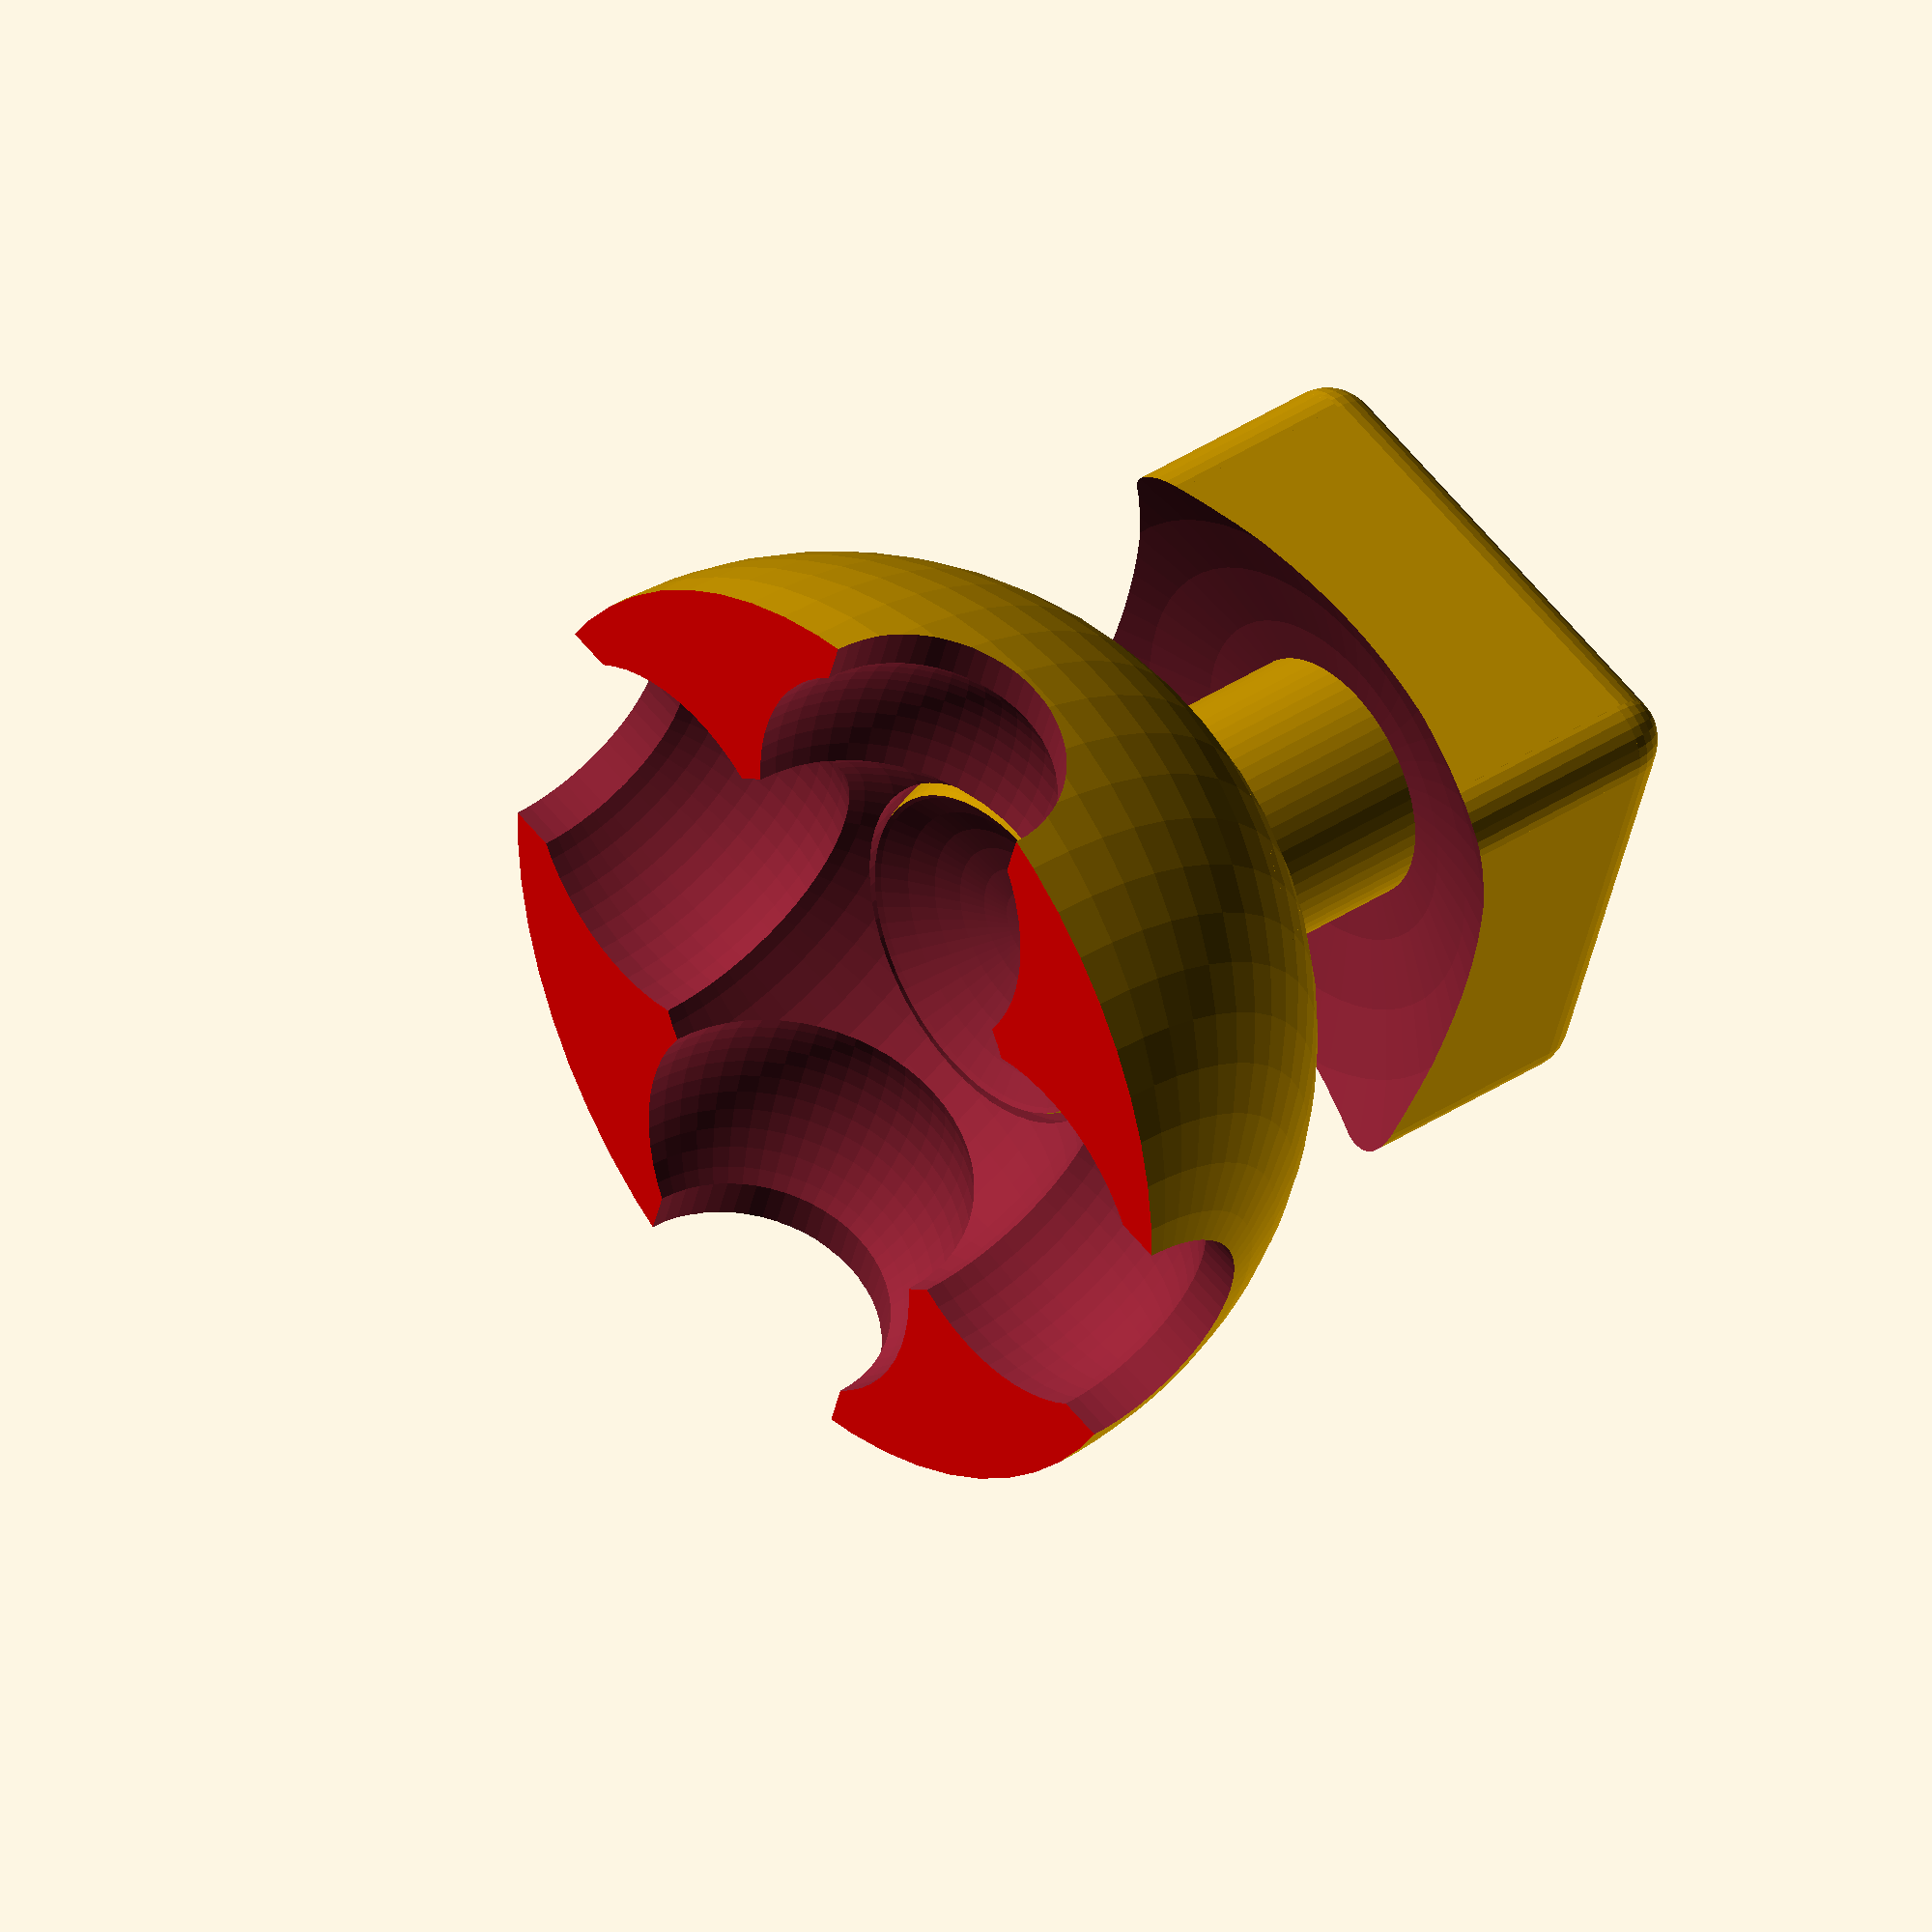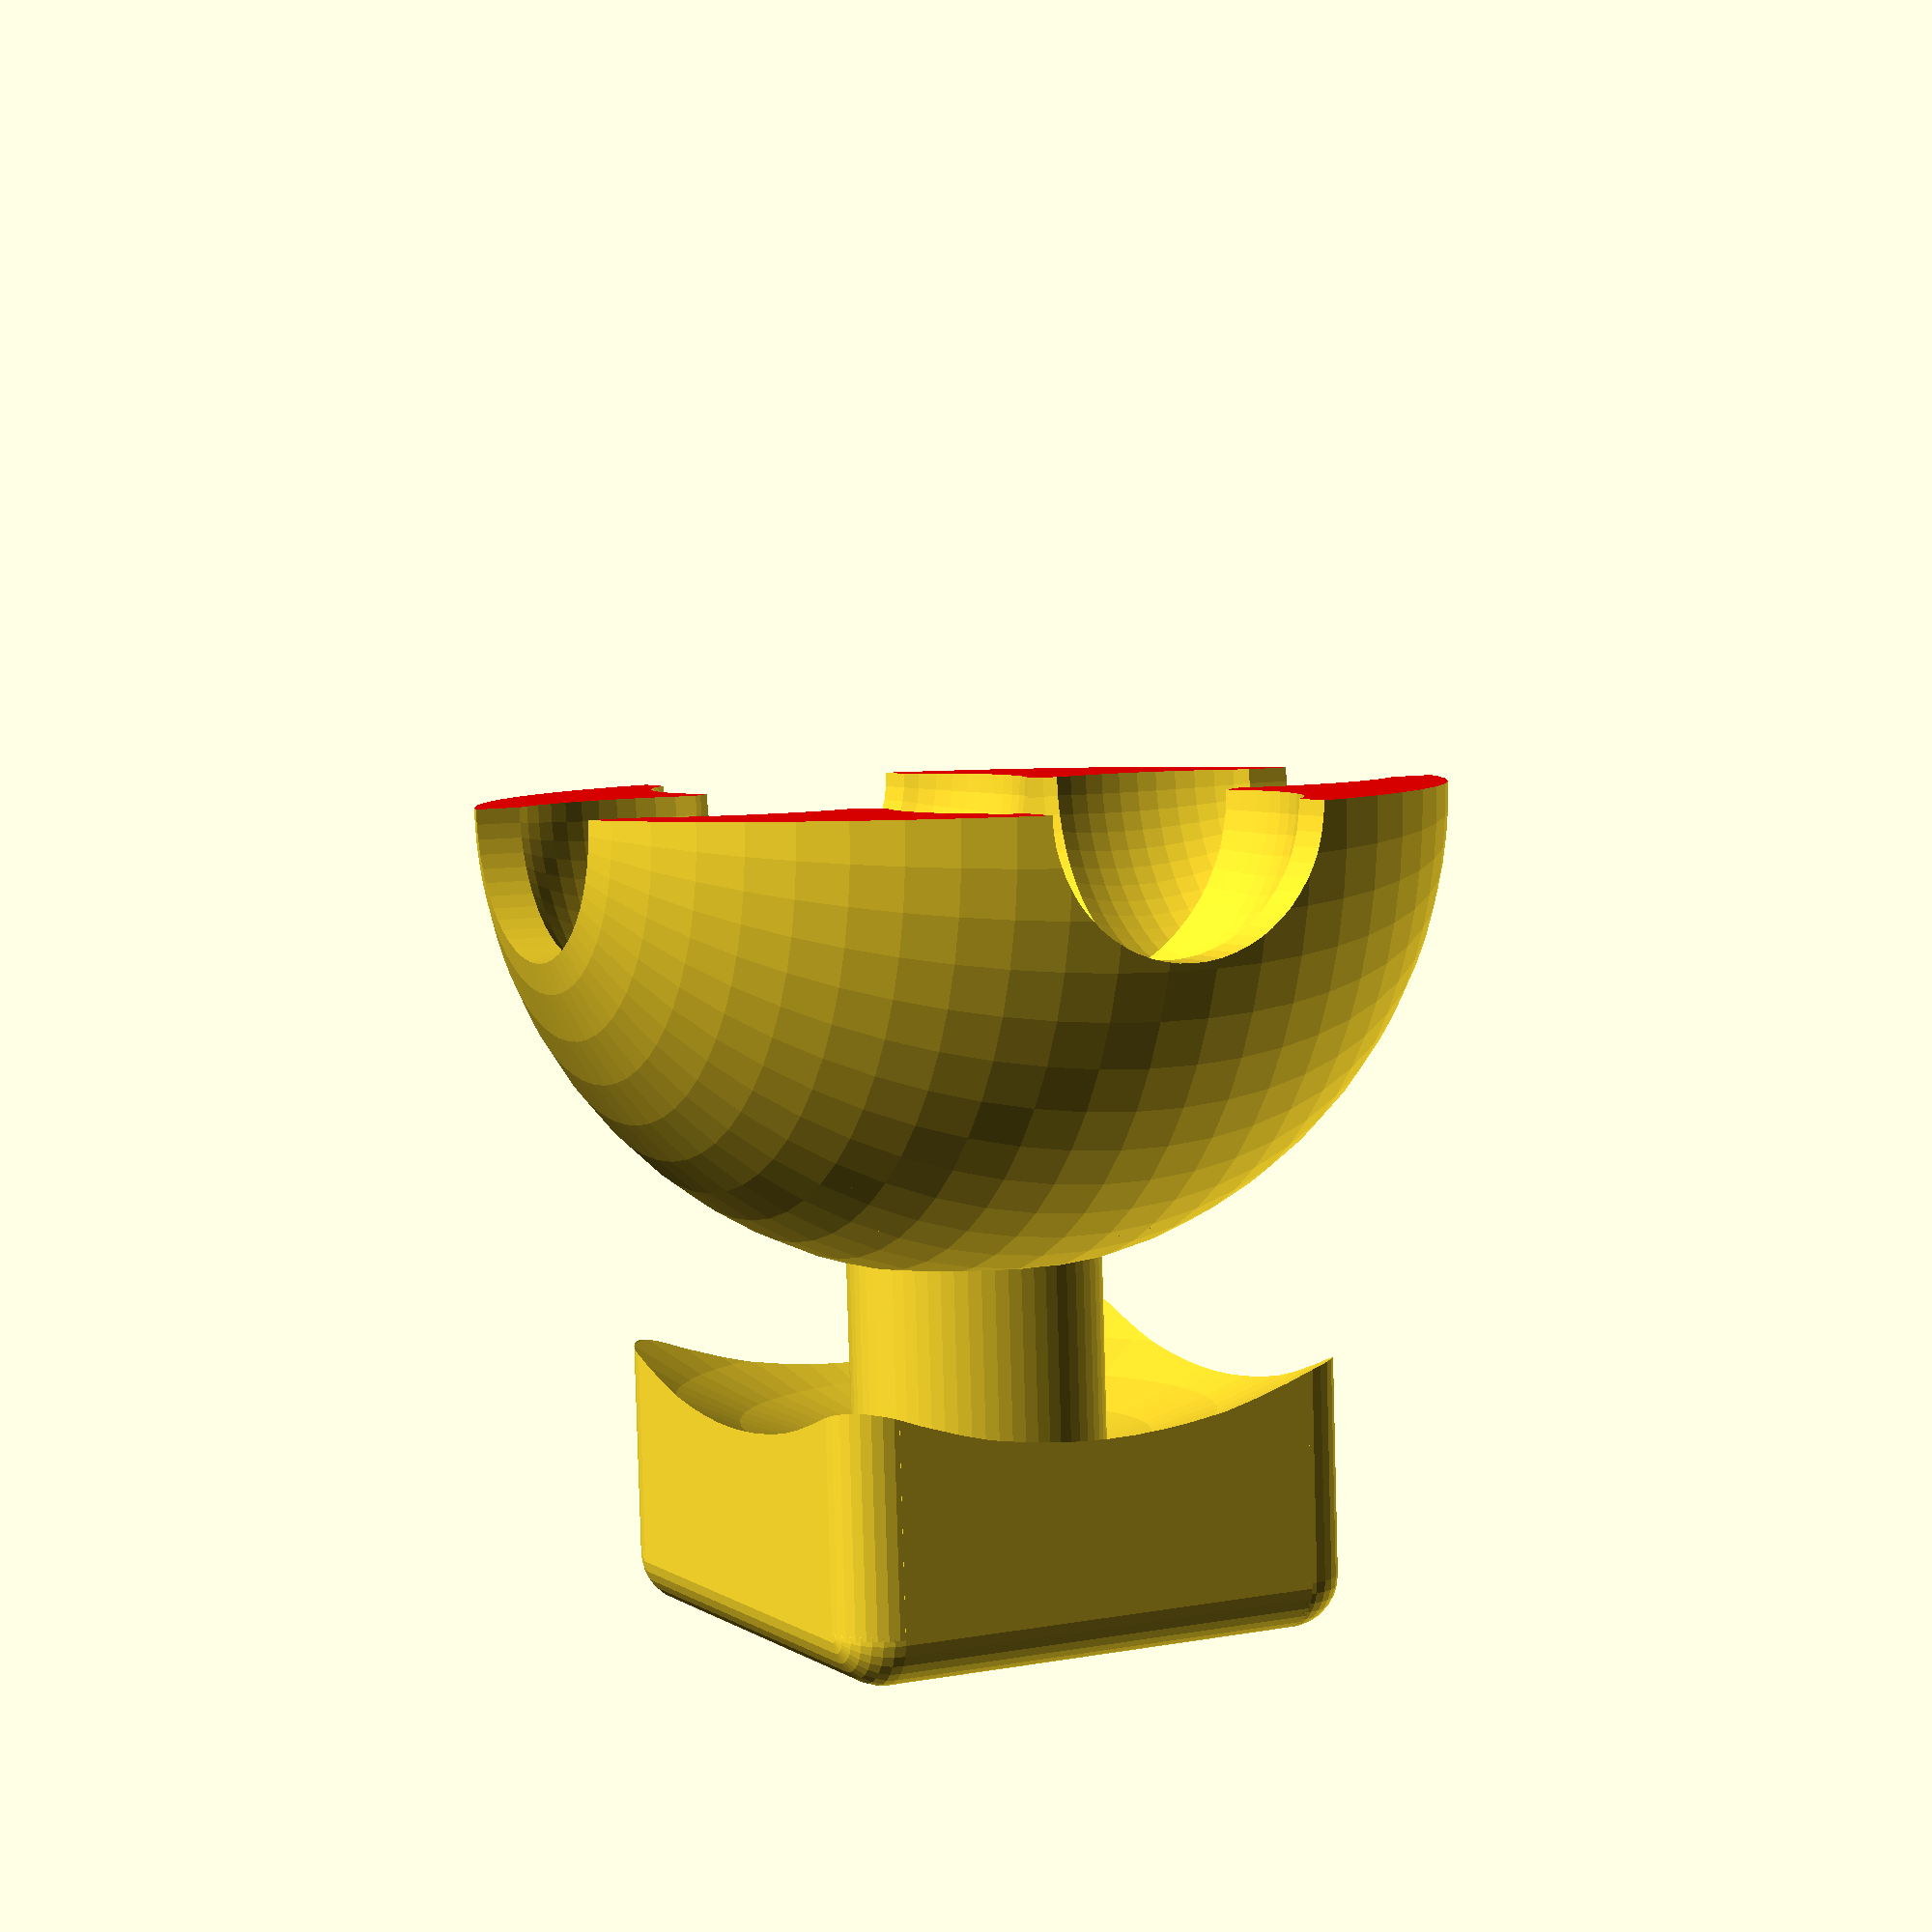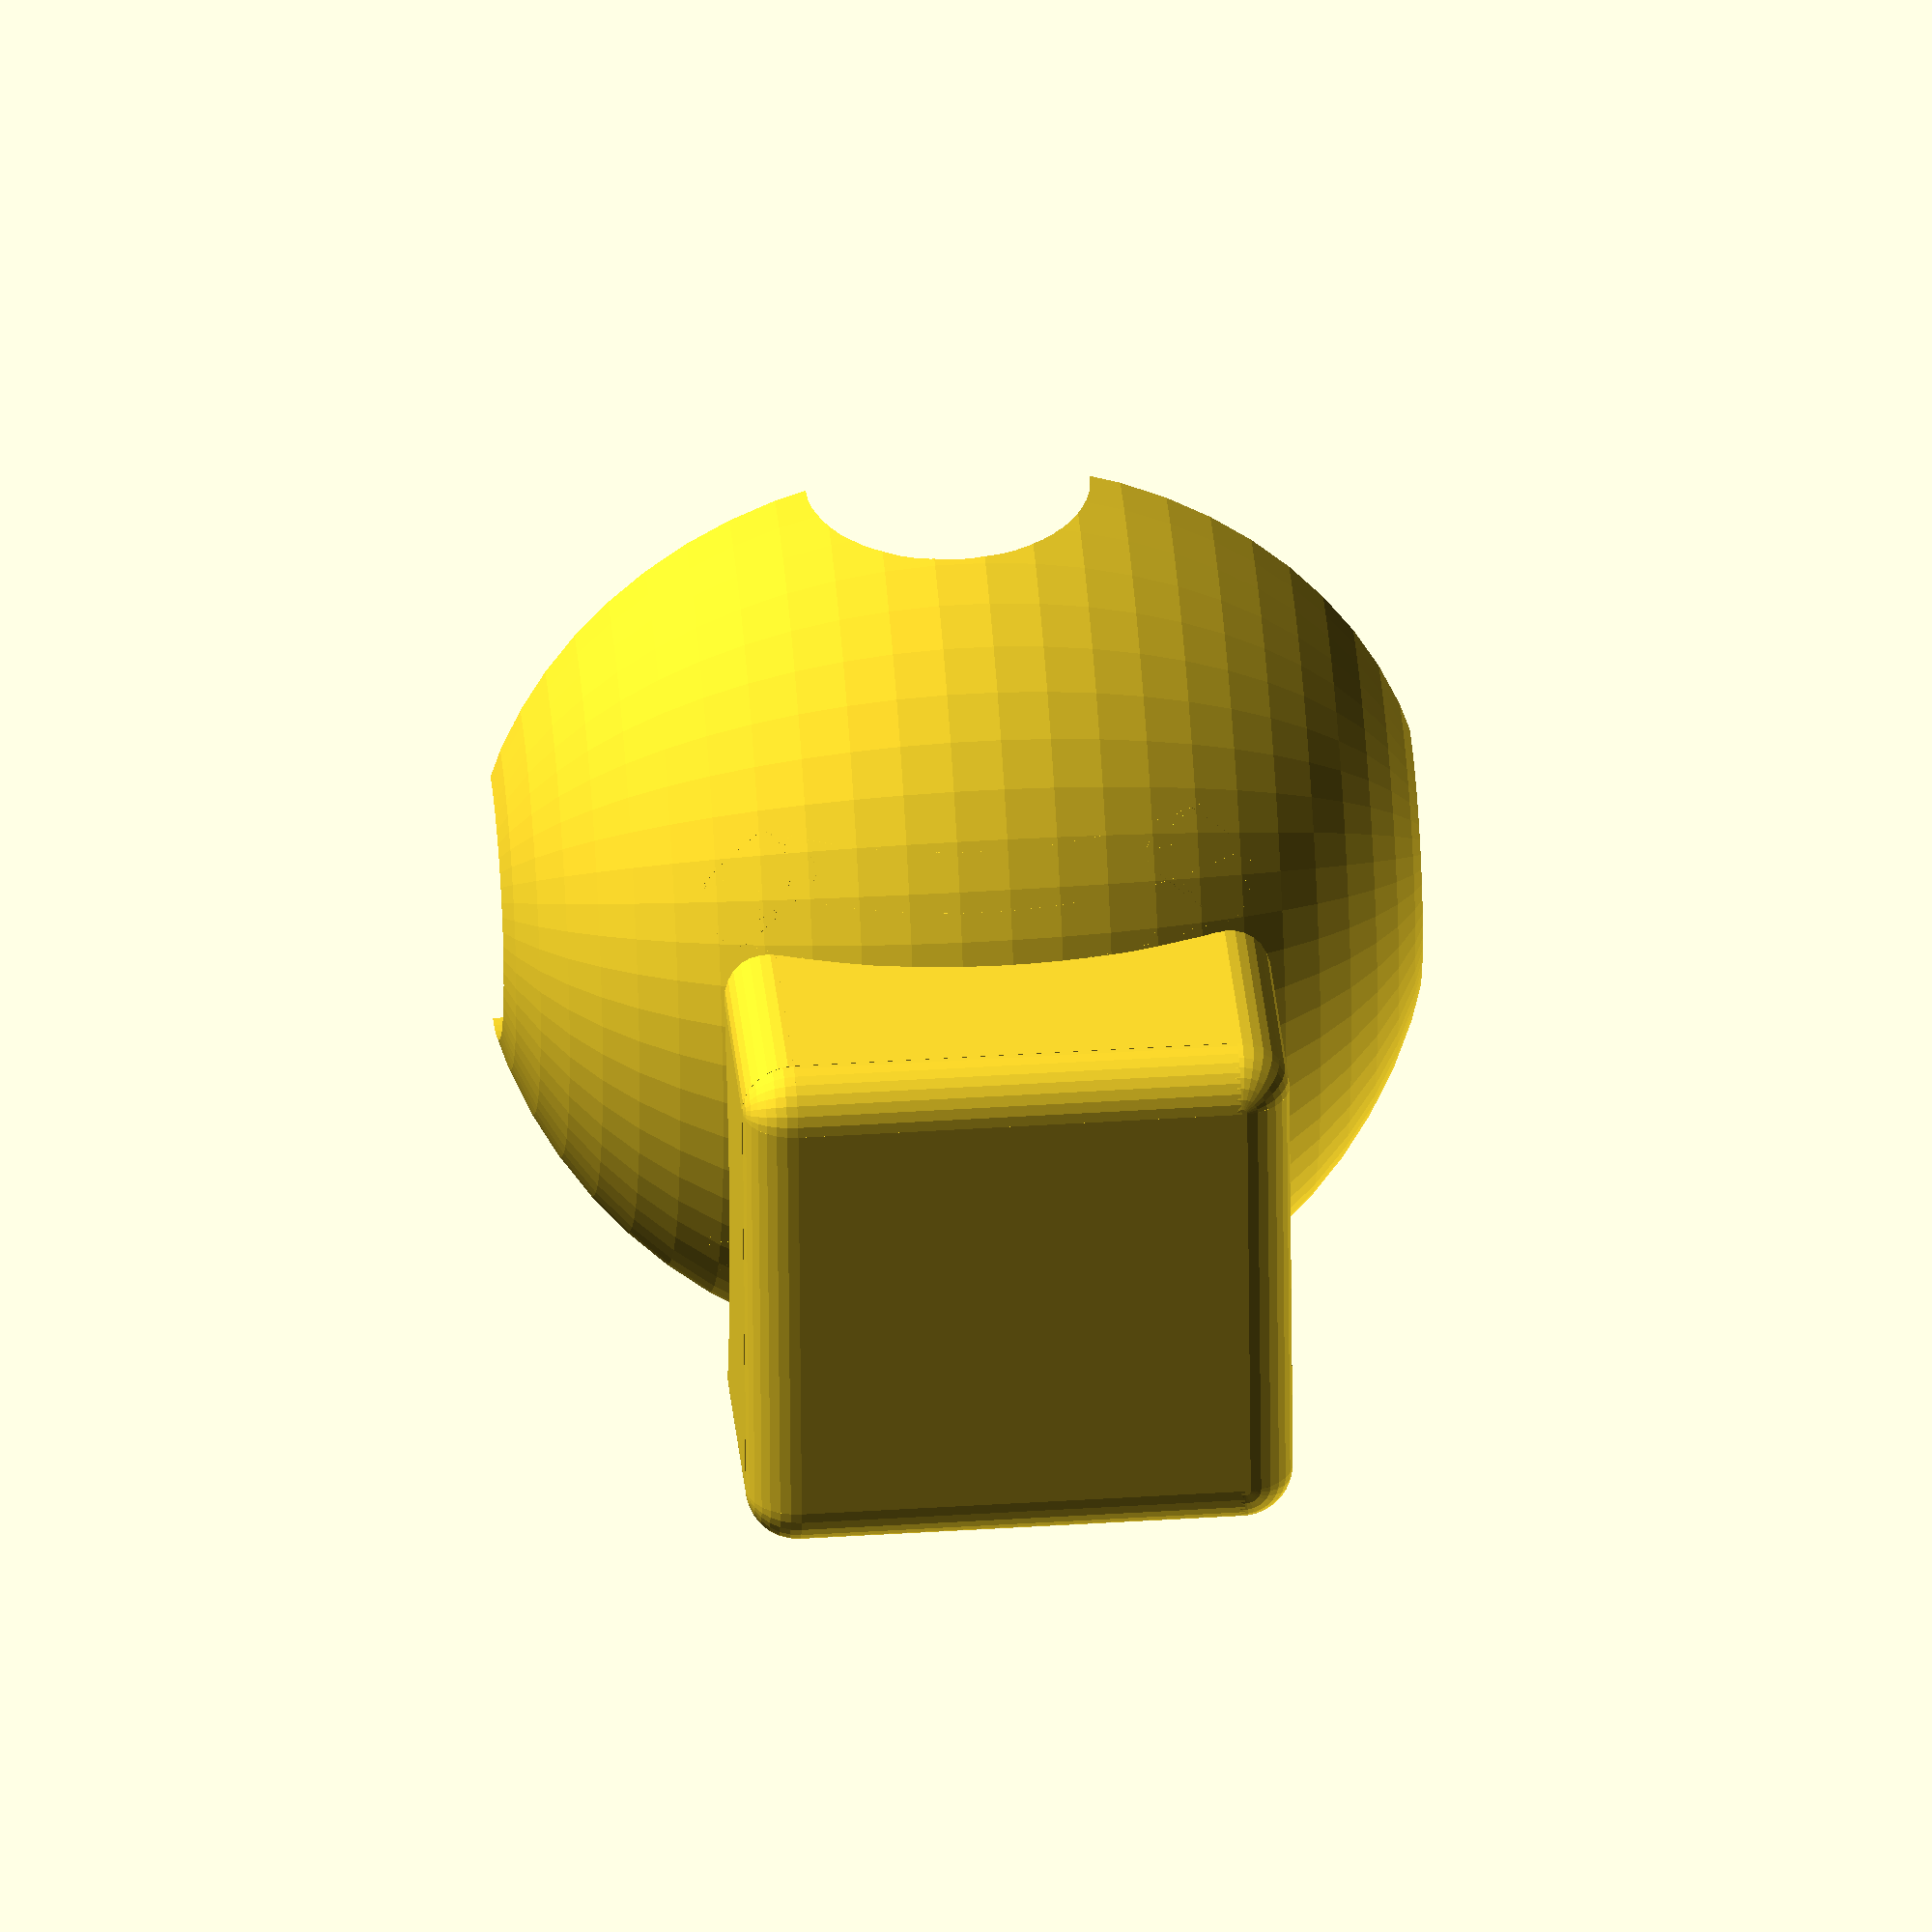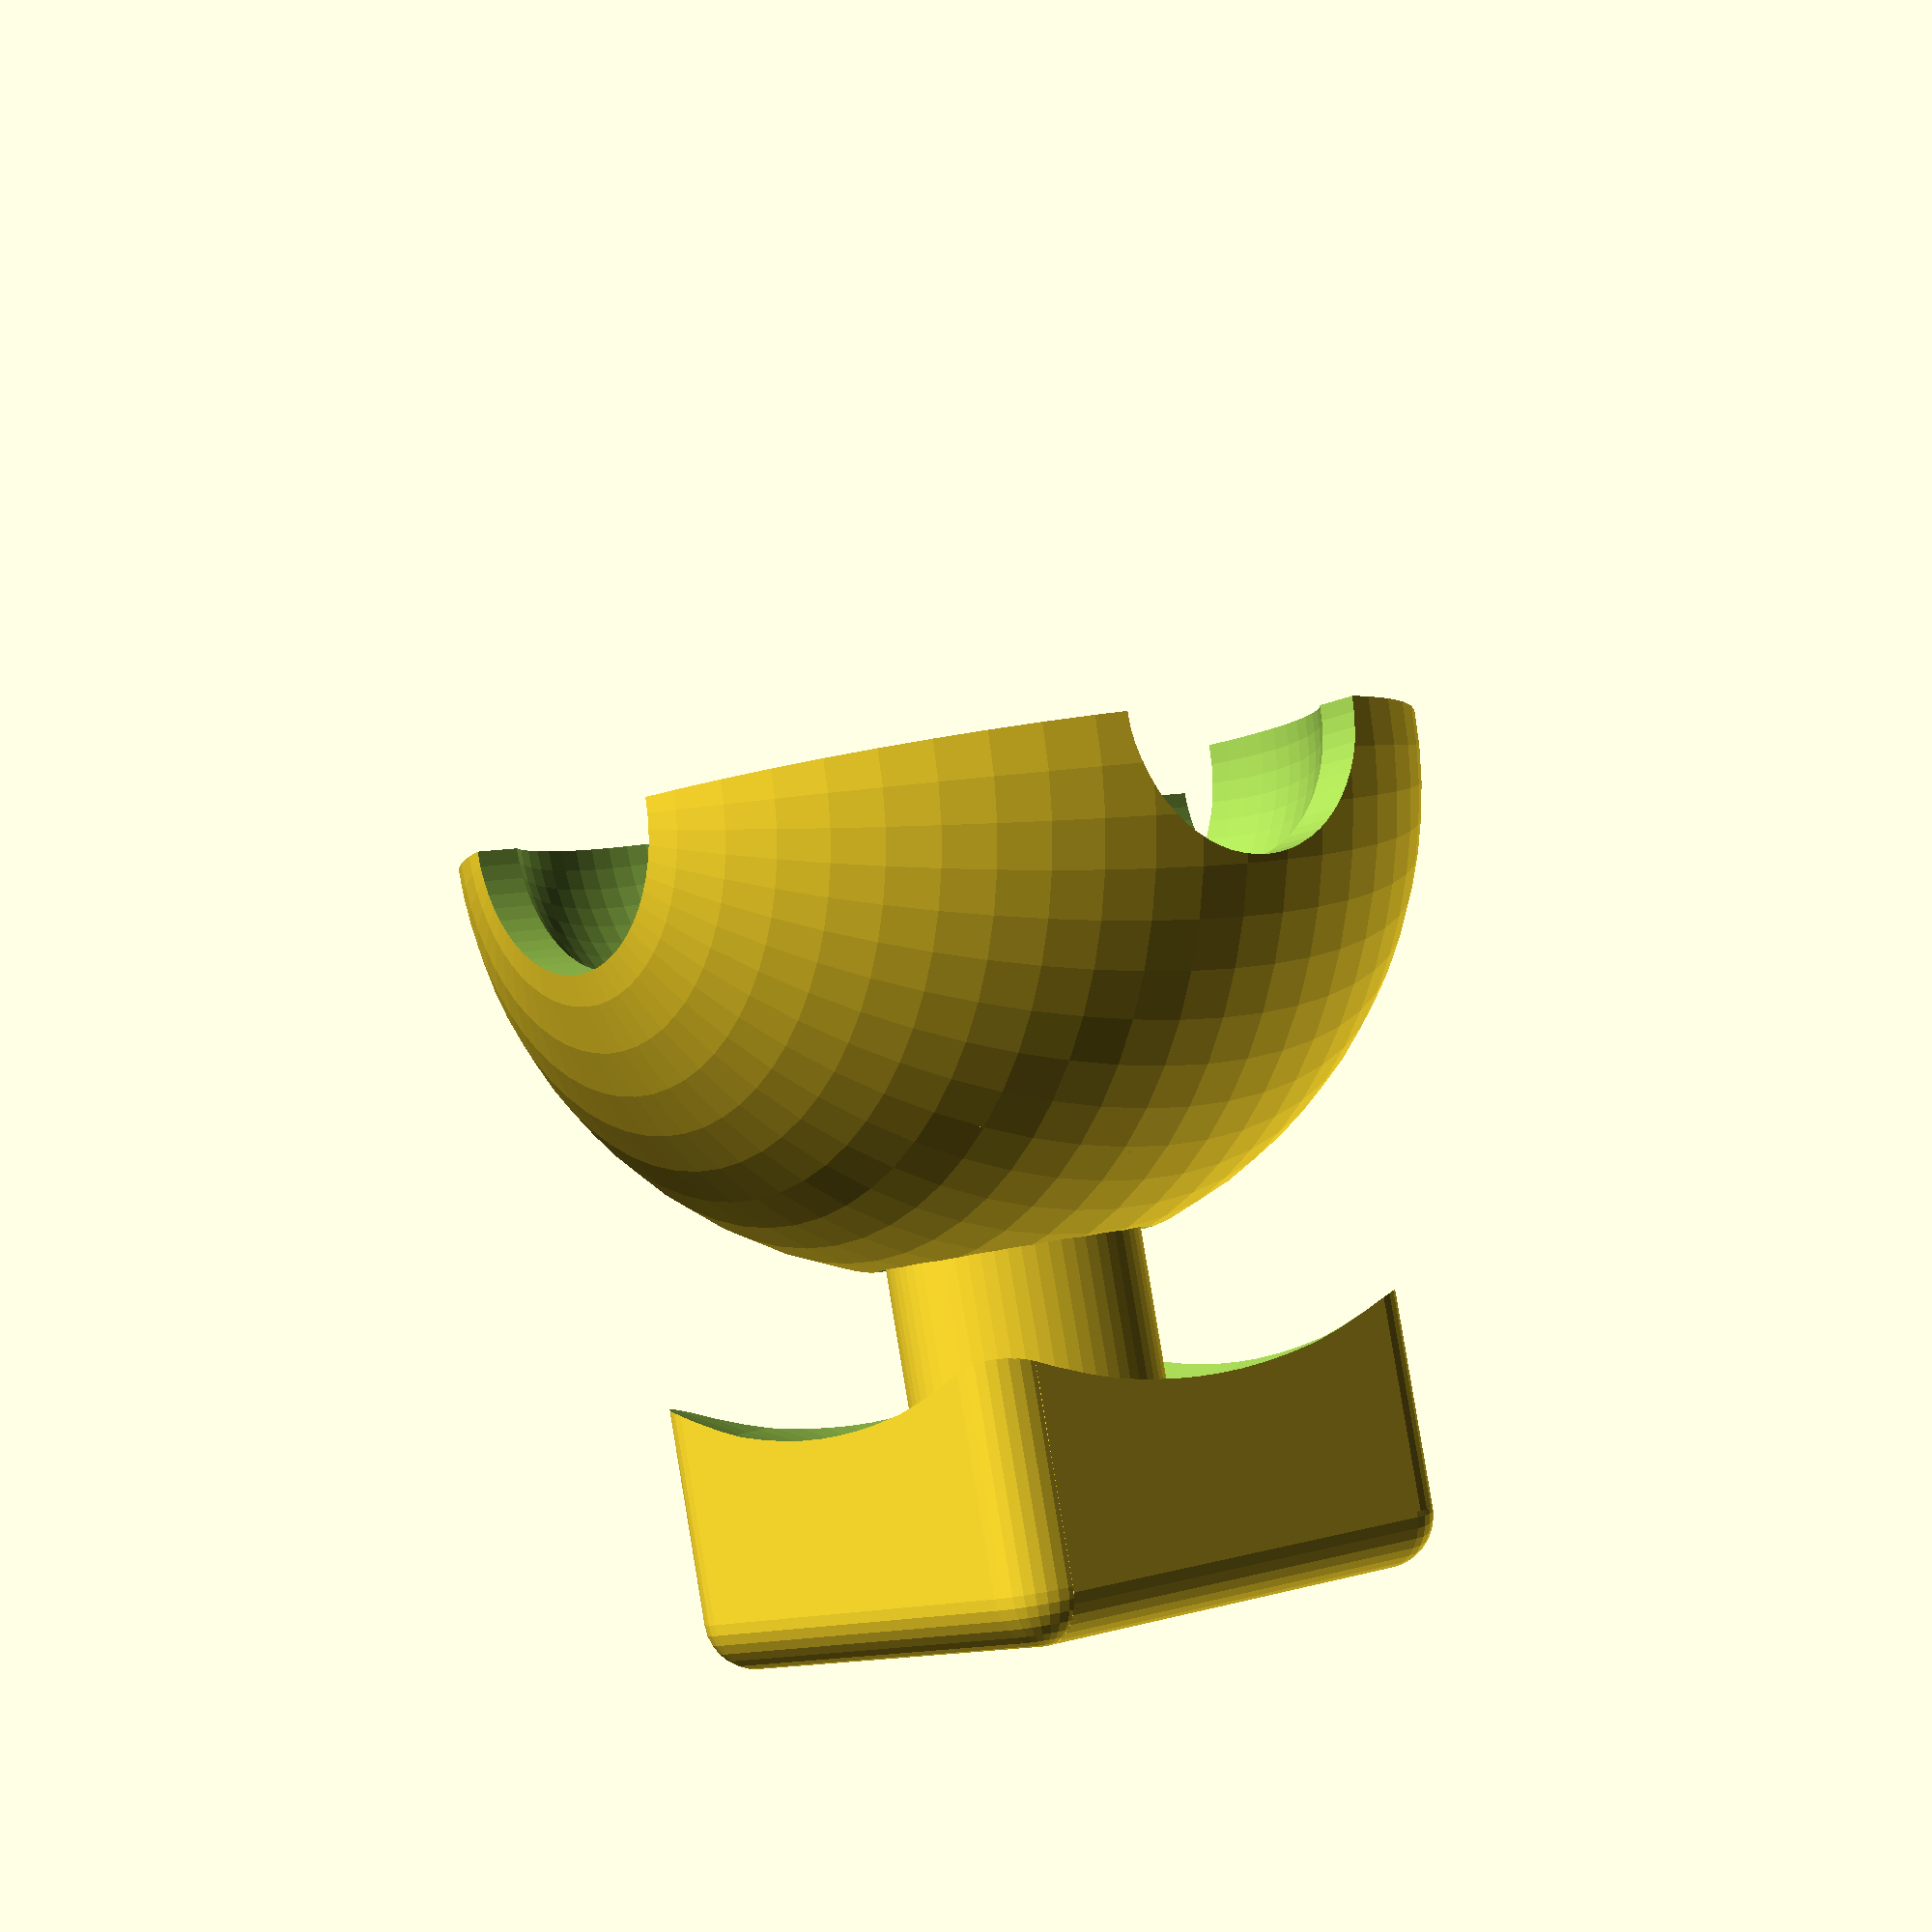
<openscad>
/*
*******************************************
Objekt Info: Zauberwürfel Einzelteile

*******************************************
Version: 27.07.2022 khf 
*******************************************
*/           

//***************   Auswahl   *************

//  1:Mittelteil aussen  2:Ecke  3: Halbes Innenteil
//  4:Halbe Kugel innen 5:Mittelteil innen 6: Einzelwürfel außen

              part = "4";

//*****************************************

//***************   Libraries  ************

//keine

//*****************************************

//***************  Parmeter   *************
f = 60;   // Anzahl der Fragmente
d = 20;   // Abstand der Würfel
c = 0.25;  // Schnittanpassung für die Würfel 
g = 0.25;  // Schnittanpassung für den Kern  
b = 2-(c/2); // Kanten Rundung der Einzelteile
//*****************************************

//*****************************************

s = 20-c;    // Konstante
//---------------------------------------------------------|
module rubikCube()
{    
     // Kern d
     translate([0,0,0])

        piece_0(); // Kern 
    
}
module piece_0() // Kern 
{
   difference()
   {
      translate([0,0,0])    
         sphere(d=35-g,$fn=f);
      translate([0,0,0])    
         sphere(d=20,$fn=f);
      for(i=[[0,0,0],[0,90,0],[90,0,0],
             [0,180,0],[0,-90,0],[-90,0,0]])
         rotate([i[0],i[1],i[2]])
            translate([0,0,10])    
               sphere(d=14+g,$fn=f);
      for(i=[[0,0,0],[0,90,0],[90,0,0],
             [0,180,0],[0,-90,0],[-90,0,0]])
         rotate([i[0],i[1],i[2]])
            translate([0,0,15])    
               cylinder(h=5,d=10+g,center=true,$fn=f);
   }
}
//---------------------------------------------------------|

//---------------------------------------------------------|
module rubikCubep2()
{    
                 piece_2(); // Ecke
}
//---------------------------------------------------------|
module rubikCubep3()
{    
              piece_3(); // Ecken unten
}

//---------------------------------------------------------|

module piece_1() // Mittelteil
{
   union()
   {
      difference()
      {
         translate([0,0,0])  
             block(s,b); 
         translate([0,0,20]) 
            sphere(d=48+c,$fn=f);
      }
      translate([0,0,0]) 
         cylinder(h=18,d=10-c,center=true,$fn=f); //Evtl d anpassen!
      difference()
      {
         translate([0,0,10])    
            sphere(d=14-c,$fn=f); //Evtl d anpassen! (Spiel im Mittelteil)

      }

   }
}

//---------------------------------------------------------|
module piece_2() // Rand 
{
   difference()
   {
      union()
      {
         difference()
         {
            translate([0,0,0])  
               block(s,b); 
            translate([20,0,20]) 
               sphere(d=48+c,$fn=f);
         }
         intersection()
         {
            translate([20,0,20]) 
               sphere(d=48-c,$fn=f);
            translate([5,0,5]) 
               cube([20-c,10-c,20-c],center=true); 
         }
         translate([2.5,0,2.5]) 
            cube([15-c,10-c,15-c],center=true); 
      }
      translate([20,0,20]) 
         rotate([0,45,0]) 
            sphere(d=35+c,$fn=f);
   }    
}
//---------------------------------------------------------|
module piece_3() // Ecke 
{
   difference()
   {
      union()
      {
         translate([0,0,0])  
            block(s,b); 
         intersection()
         {
            translate([20,20,20]) 
               sphere(d=48-c,,$fn=f);
            translate([5,5,5]) 
               cube([20-c,20-c,20-c],center=true);
         }
      }
      translate([20,20,20]) 
        sphere(d=35+c,$fn=f);
   }    
}
//---------------------------------------------------------|
module rubikCubeHalf()
{
   difference()
   {
      rotate([0,0,360*$t])
         translate([0,0,0]) 

            rubikCube();
             translate([0,50,0])
            color( "Red", 1.0 ) 
            cube([100,100,100],center=true); 
   }
}
//---------------------------------------------------------|

//---------------------------------------------------------|
module block( // Einzelwürfel 
   s = 20,    // Äußere Größe
   b = 2)     // Rundung 
// - - - - - - - - - - - - - - - - - - - - - - - - - - -
{
   // Variablen 
   c = s - (b * 2); // Kerngröße des Würfels
   h = c / 2;       // Kernhälfte 
   union()
   {
      // Äußere Ecken 
      for(r = [0:90:270])
         rotate([0,r,0])
            for(y = [h,-h])
               translate([h,y,h])
                  sphere(b,$fn=30); // Ecken
      // Außenrand
      for(r = [0:90:270])
         rotate([0,r,0])
            for(y = [h,-h])
               translate([h,y,0])
                  cylinder(c,b,b,center=true,$fn=30); // Rand
      // Außengrenzen (Achse y)
      for(r = [0:90:270])
         rotate([0,r,0])
            translate([h,0,h]) 
               rotate([90,0,0])
                  cylinder(c,b,b,center=true,$fn=30); // Rand
      // Außenwände
      for(r = [0:90:270])
         rotate([0,r,0])
            translate([b,0,0])
               cube([c,c,c],center=true); // Würfelflächen
      // Außenwände (Achse y)
      for(y = [b,-b])
         translate([0,y,0])
            cube([c,c,c],center=true); // Würfelflächen
   }
}
//---------------------------------------------------------|

print_part(); // Vorschau Einzelteile

module print_part() 
 {
	if (part == "1") { 
        rubikCubep2();
       	} 
    else if (part == "2") {
        rubikCubep3();
        } 
    else if (part == "3") {
        rubikCubeHalf();
        } 
    else if (part == "4") {
        rubikCubeHalf();
        } 
    else if (part == "5") {
        piece_1();
        } 
        else if (part == "6") {
        block();
        }    
 }            
//---------------------------------------------------------|


//******************************************************************

s = 20-c;    // Konstante
module rubikCube() //Vollansicht 
{    
     // Kern
     translate([0,0,0])
        piece_0(); // Kern des Würfels
    
     // 6 Kern-Teile
     for(r = [[0,0,-90]])
        rotate(r) 
           translate([d,0,0])  
              rotate([0,-90,0]) 
                 piece_1(); // Mittelteile Zentrum
 
  







}
//---------------------------------------------------------|
module rubikCubeHalf() //Schnittansicht 
{
   difference()
   {
      rotate([0,0,360*$t])
         translate([0,0,0]) 
            rubikCube();
             translate([0,50,0])
             color( "Red", 1.0 ) 
             cube([100,100,100],center=true); 
   }
}
//---------------------------------------------------------|
module piece_0() // Kern 
{
   difference()
   {
      translate([0,0,0])    
         sphere(d=35-g,$fn=f);
      translate([0,0,0])    
         sphere(d=20,$fn=f);
      for(i=[[0,0,0],[0,90,0],[90,0,0],
             [0,180,0],[0,-90,0],[-90,0,0]])
         rotate([i[0],i[1],i[2]])
            translate([0,0,10])    
               sphere(d=14+g,$fn=f);
      for(i=[[0,0,0],[0,90,0],[90,0,0],
             [0,180,0],[0,-90,0],[-90,0,0]])
         rotate([i[0],i[1],i[2]])
            translate([0,0,15])    
               cylinder(h=5,d=10+g,center=true,$fn=f);
   }
}
//---------------------------------------------------------|
module piece_1() // Mittelteil
{
   union()
   {
      difference()
      {
         translate([0,0,0])  
             block(s,b); 
         translate([0,0,20]) 
            sphere(d=48+c,$fn=f);
      }
      translate([0,0,0]) 
         cylinder(h=18,d=9.5-c,center=true,$fn=f);
      difference()
      {
         translate([0,0,10])    
            sphere(d=13.8-c,$fn=f);
         translate([0,0,20]) 
            sphere(d=19+c,center=true,$fn=f);
      }
      translate([0,0,10])    
         support_1();
   }
}
//---------------------------------------------------------|
module piece_2() // Mitte außen
{
   difference()
   {
      union()
      {
         difference()
         {
            translate([0,0,0])  
               block(s,b); 
            translate([20,0,20]) 
               sphere(d=48+c,$fn=f);
         }
         intersection()
         {
            translate([20,0,20]) 
               sphere(d=48-c,$fn=f);
            translate([5,0,5]) 
               cube([20-c,10-c,20-c],center=true); 
         }
         translate([2.5,0,2.5]) 
            cube([15-c,10-c,15-c],center=true); 
      }
      translate([20,0,20]) 
         rotate([0,45,0]) 
            sphere(d=35+c,$fn=f);
   }    
}
//---------------------------------------------------------|
module piece_3() // Ecke
{
   difference()
   {
      union()
      {
         translate([0,0,0])  
            block(s,b); 
         intersection()
         {
            translate([20,20,20]) 
               sphere(d=48-c,,$fn=f);
            translate([5,5,5]) 
               cube([20-c,20-c,20-c],center=true);
         }
      }
      translate([20,20,20]) 
        sphere(d=35+c,$fn=f);
   }    
}
//---------------------------------------------------------|

//---------------------------------------------------------|
module support_23() // Support 2 und 3
{
   for(x=[28,20,12,8,0,-8,-12,-20,-28])
      for(y=[28,-28])
         translate([x,y,0]) 
              cylinder(h=30,d=1,center=true,$fn=f);
   for(x=[28,-28])
      for(y=[20,12,8,0,-8,-12,-20])
         translate([x,y,0]) 
            cylinder(h=30,d=1,center=true,$fn=f);
   for(x=[20,12,8,-8,-12,-20,])
      for(y=[24,-24])
         translate([x,y,0]) 
              cylinder(h=30,d=1,center=true,$fn=f);
   for(x=[24,-24])
      for(y=[20,12,8,-8,-12,-20])
         translate([x,y,0])
            cylinder(h=30,d=1,center=true,$fn=f);
   for(x=[25,-25])
      translate([x,0,0])
         cylinder(h=30,d=1,center=true,$fn=f);
   for(y=[25,-25])
      translate([0,y,0])
         cylinder(h=30,d=1,center=true,$fn=f);
}
//---------------------------------------------------------|
module block( // Einzelwürfel 
   s = 20,    // Äußere Größe
   b = 2)     // Rundung
// - - - - - - - - - - - - - - - - - - - - - - - - - - -
{
   // Variablen 
   c = s - (b * 2); // Kerngröße
   h = c / 2;       // Kernhälfte 
   union()
   {
      // Äußere Ecken des Würfels
      for(r = [0:90:270])
         rotate([0,r,0])
            for(y = [h,-h])
               translate([h,y,h])
                  sphere(b,$fn=30); // Würfelecken
      // Würfel-Außenrand
      for(r = [0:90:270])
         rotate([0,r,0])
            for(y = [h,-h])
               translate([h,y,0])
                  cylinder(c,b,b,center=true,$fn=30); // Würfel Rand
      // Würfelaußengrenzen (Achse y)
      for(r = [0:90:270])
         rotate([0,r,0])
            translate([h,0,h]) 
               rotate([90,0,0])
                  cylinder(c,b,b,center=true,$fn=30); // Würfel Rand
      // Würfel-Außenwände
      for(r = [0:90:270])
         rotate([0,r,0])
            translate([b,0,0])
               cube([c,c,c],center=true); // Würfelflächen
      // Würfelaußenwände (Achse y)
      for(y = [b,-b])
         translate([0,y,0])
            cube([c,c,c],center=true); // Würfelflächen
   }
}
//----------------------------------------------------



</openscad>
<views>
elev=300.3 azim=75.1 roll=141.3 proj=o view=wireframe
elev=172.0 azim=176.5 roll=117.1 proj=p view=solid
elev=322.6 azim=264.8 roll=85.1 proj=o view=solid
elev=352.5 azim=14.9 roll=230.2 proj=p view=solid
</views>
